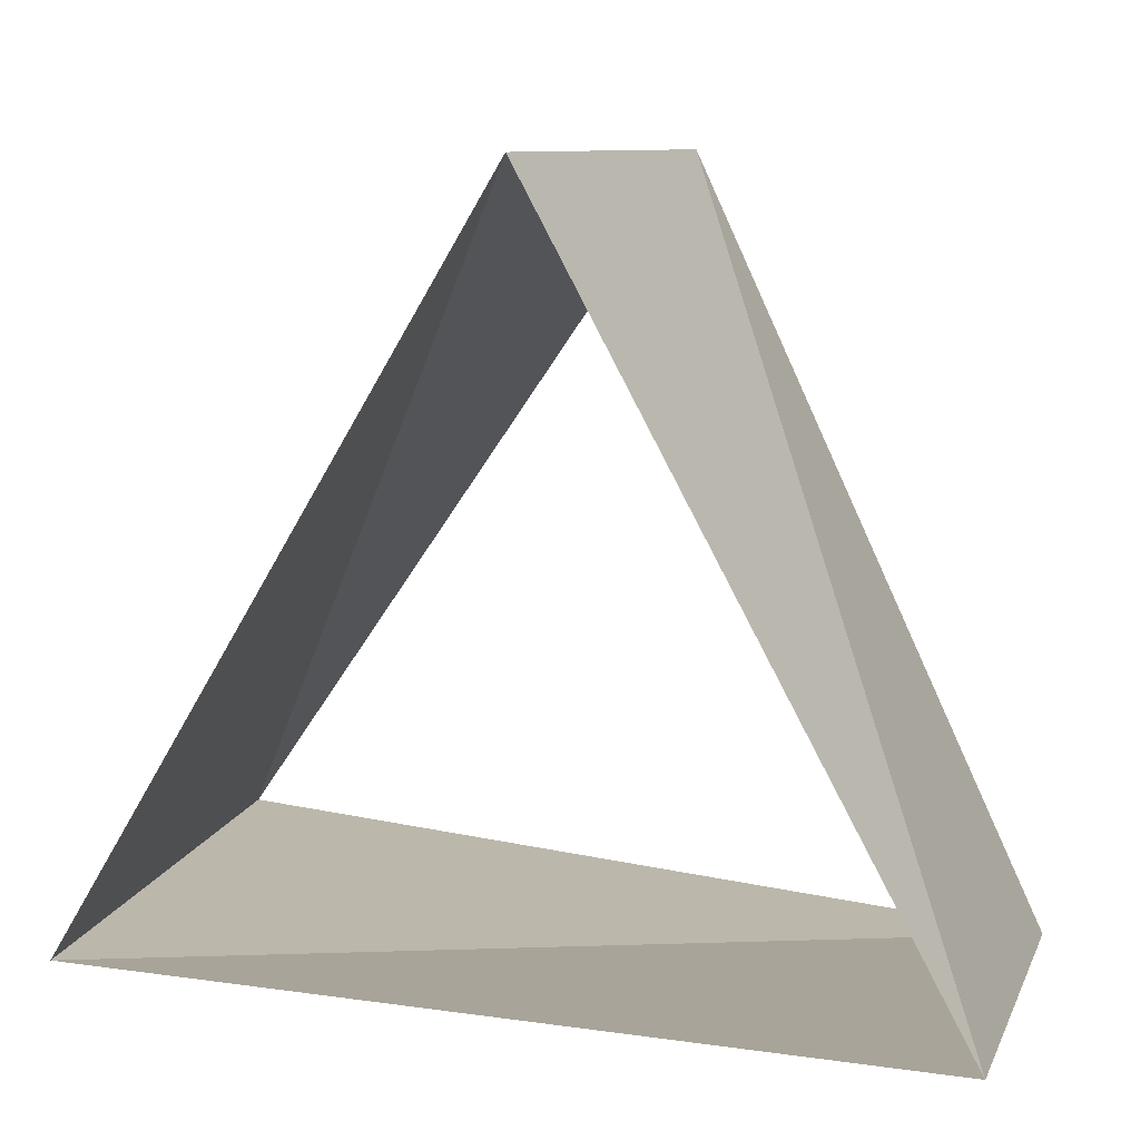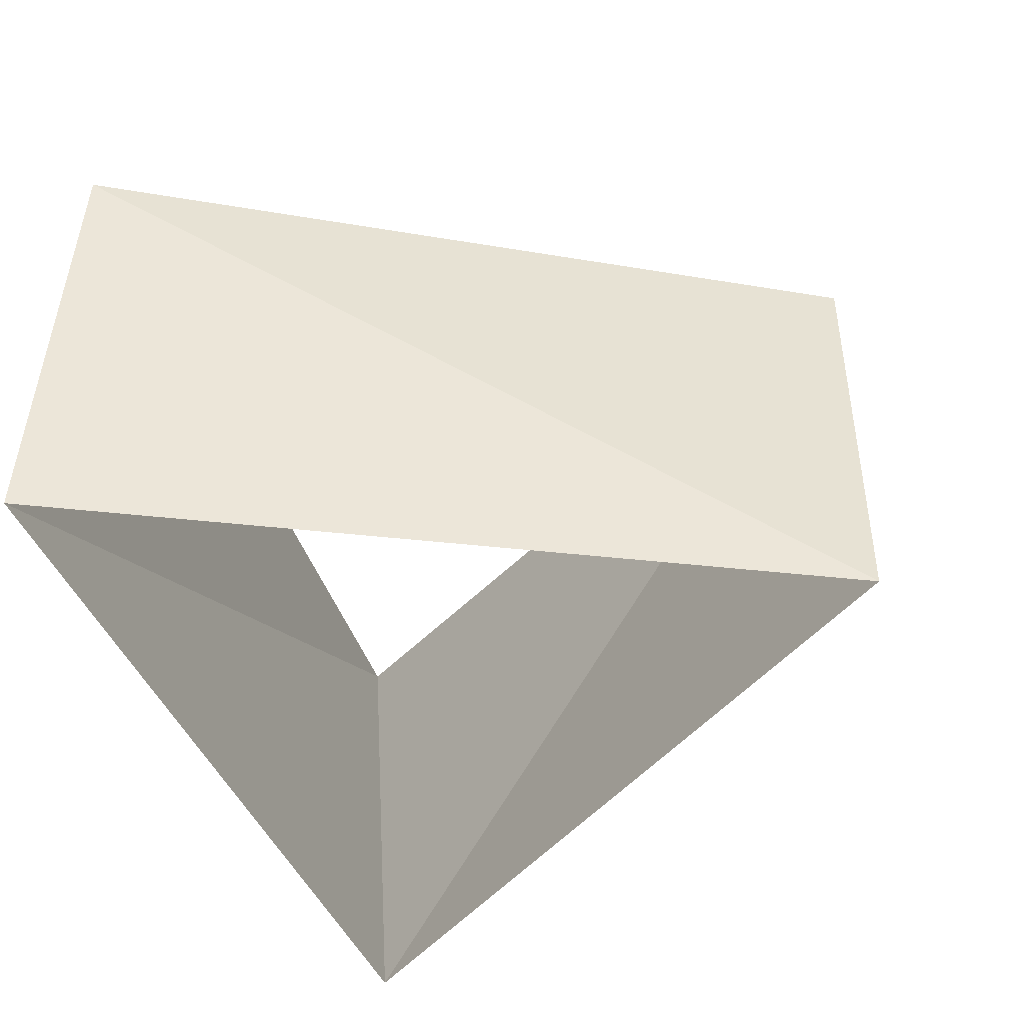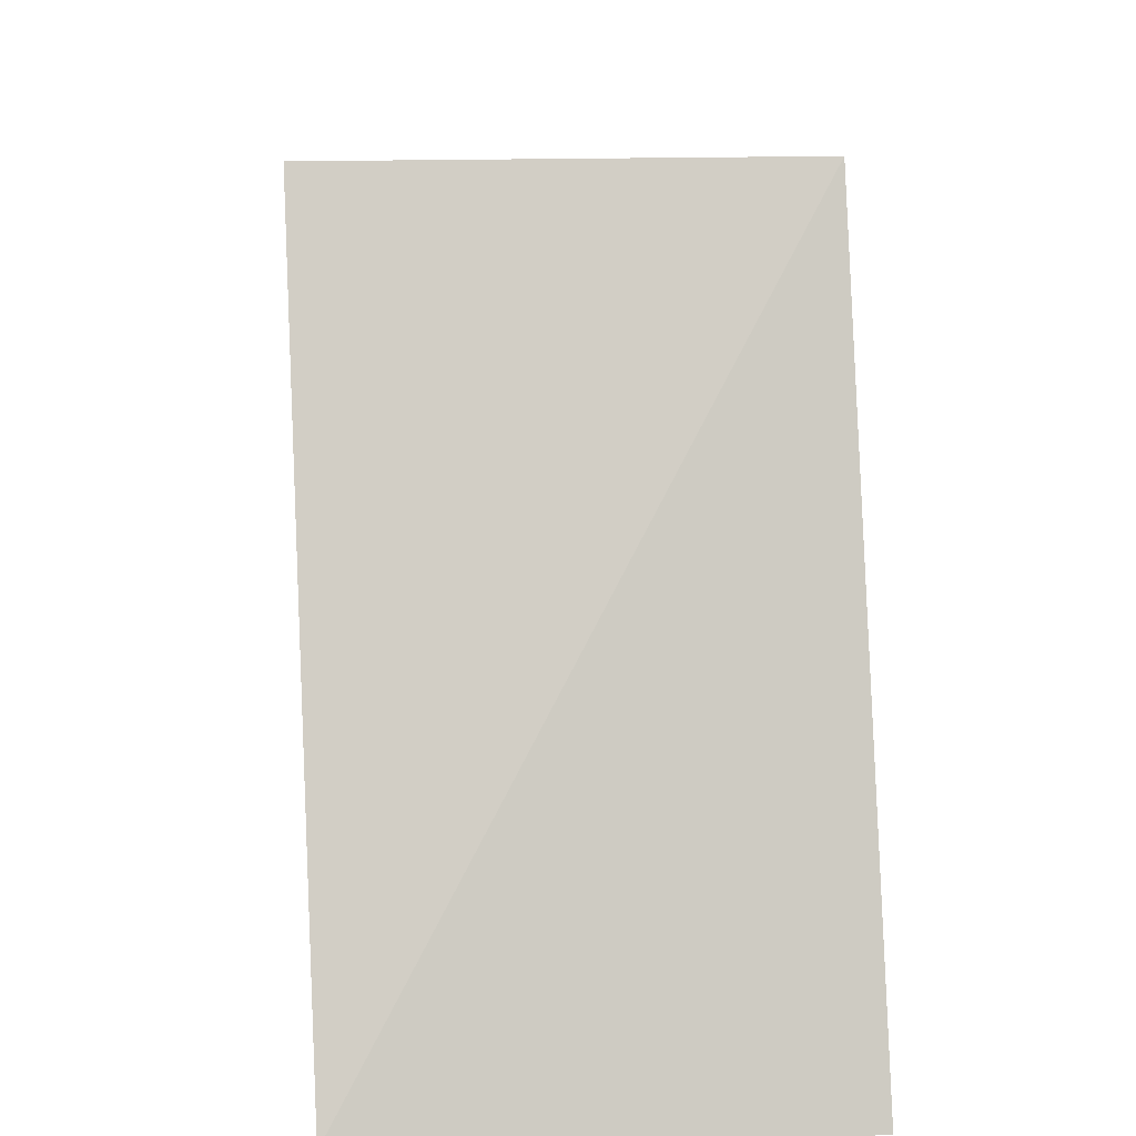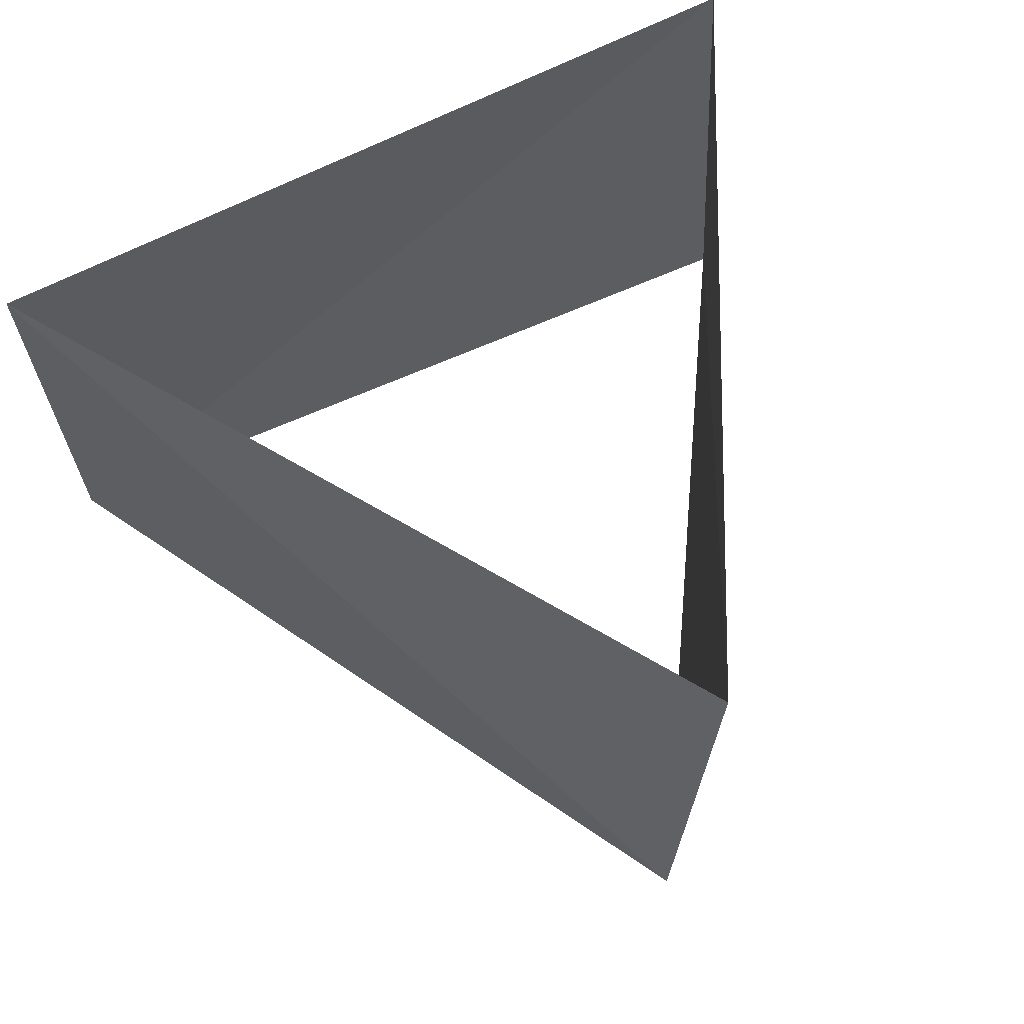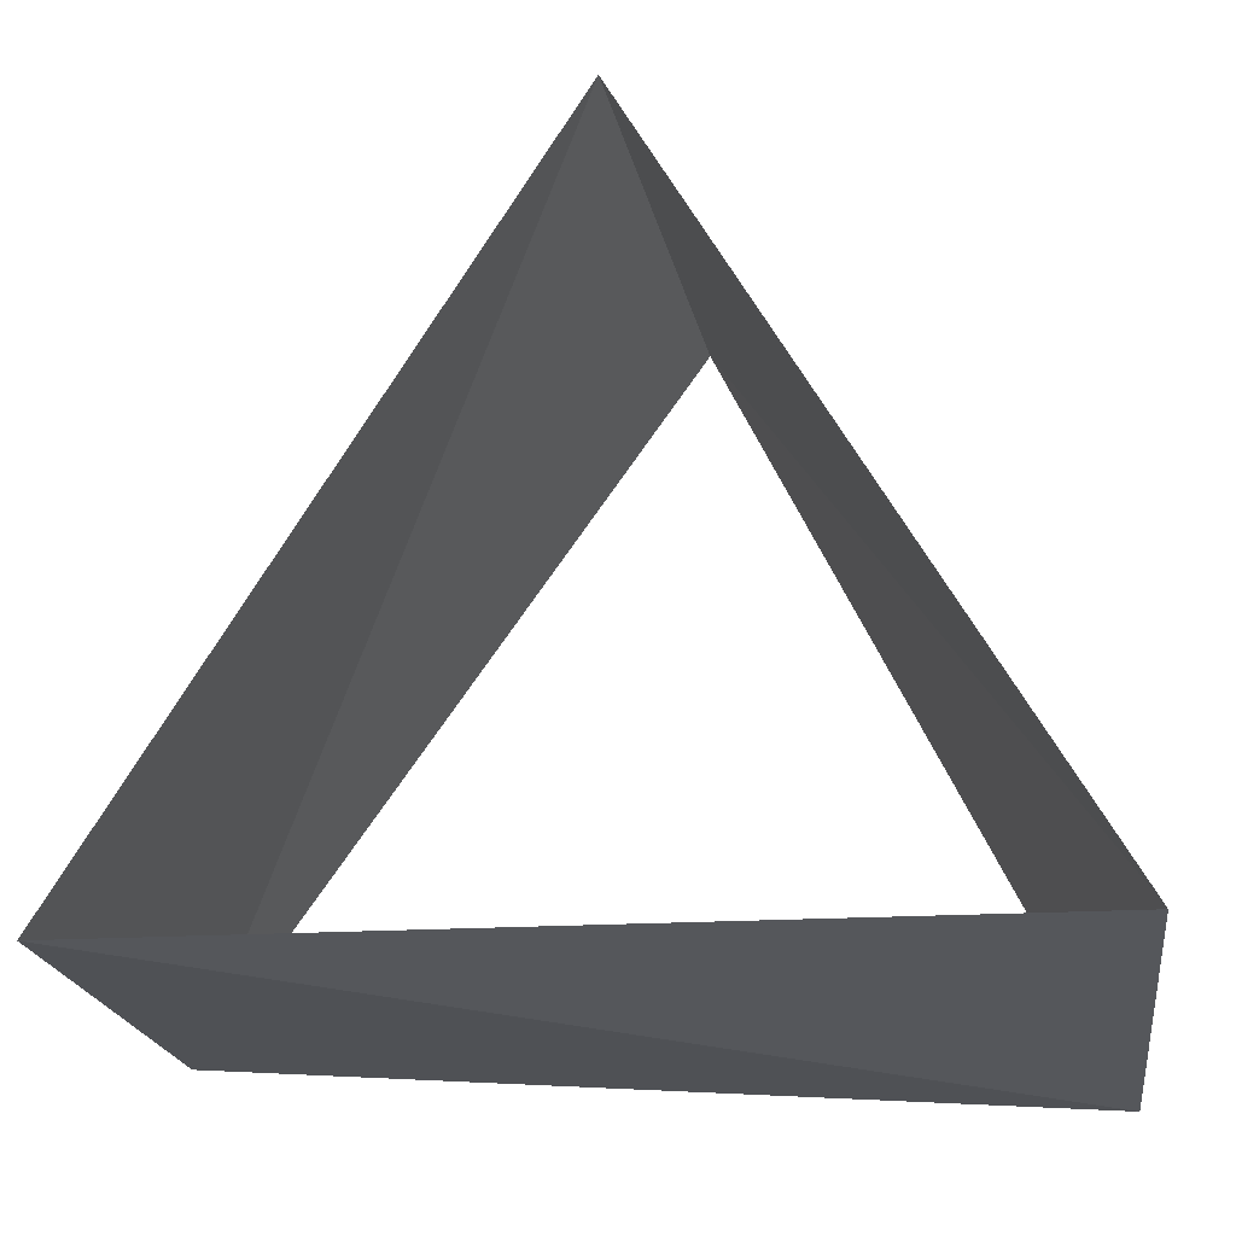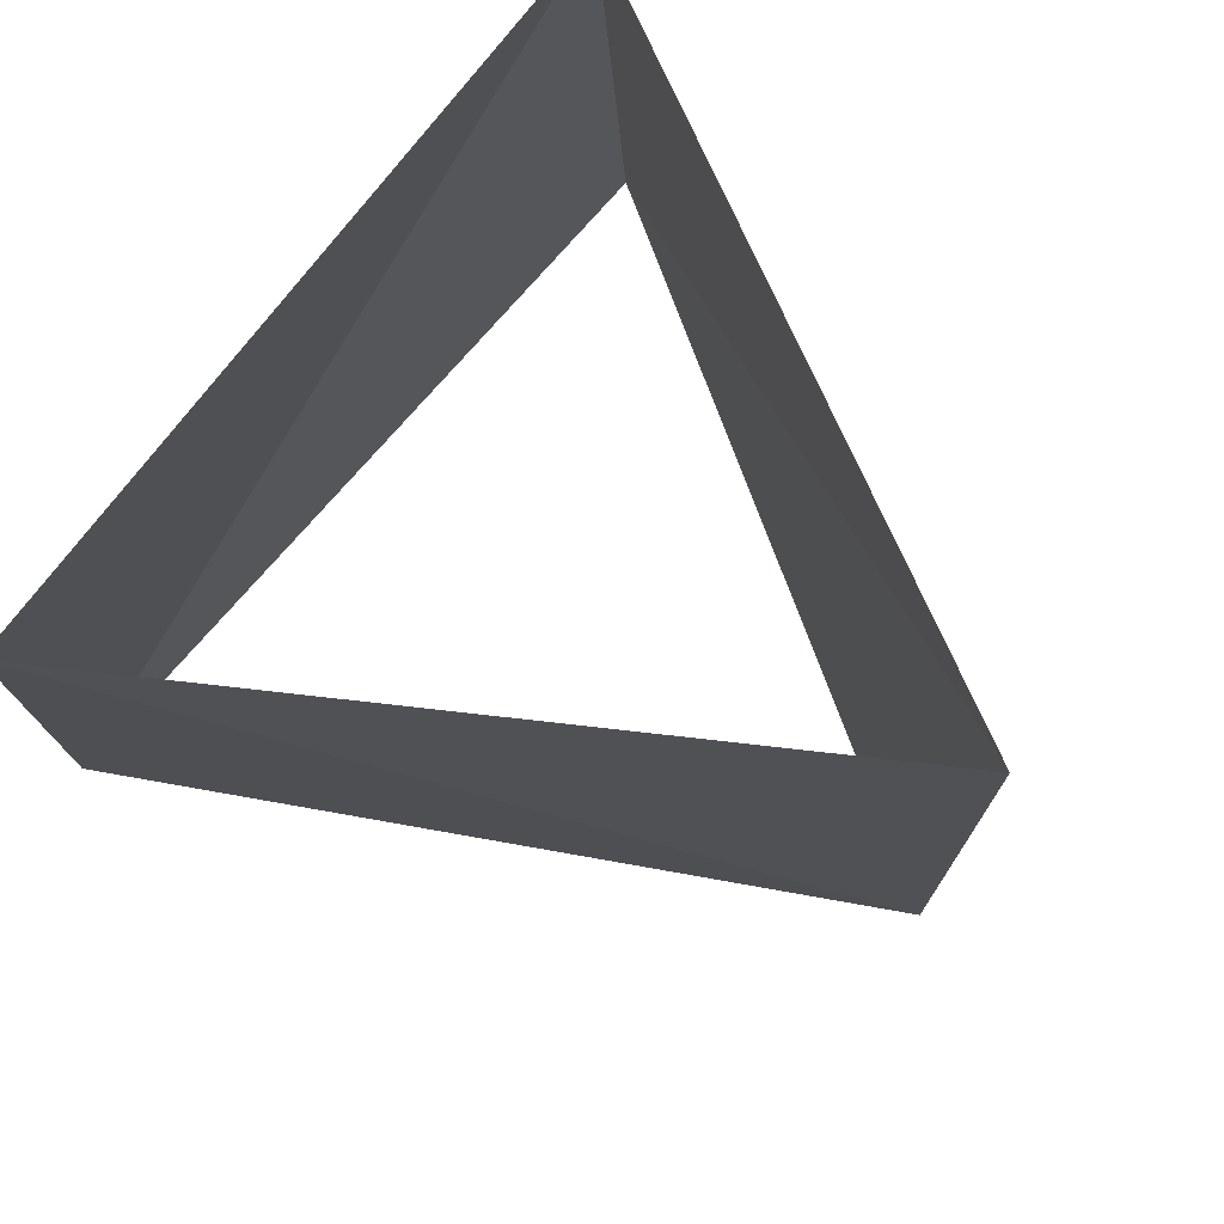
<metadata>
{"format":"obj","ext":"obj","renderer":"f3d","projection":"perspective","resolution":1024,"background":"white","views":[{"elev":9.6,"azim":-162.5,"up":"+Y"},{"elev":-46.8,"azim":114.1,"up":"+Z"},{"elev":27.4,"azim":85.3,"up":"+Y"},{"elev":62.4,"azim":156.3,"up":"+Z"},{"elev":-23.6,"azim":-171.0,"up":"+Y"},{"elev":72.7,"azim":131.3,"up":"+Z"}]}
</metadata>
<code>
v 0.8763 -0.4818 92
v -0.02094 0.9998 92
v -0.8554 -0.518 92
v 0.9048 -0.4258 93
v -0.08368 0.9965 93
v -0.8211 -0.5707 93
f 6 3 5
f 3 5 2
f 5 2 4
f 2 4 1
f 4 1 6
f 1 6 3

</code>
